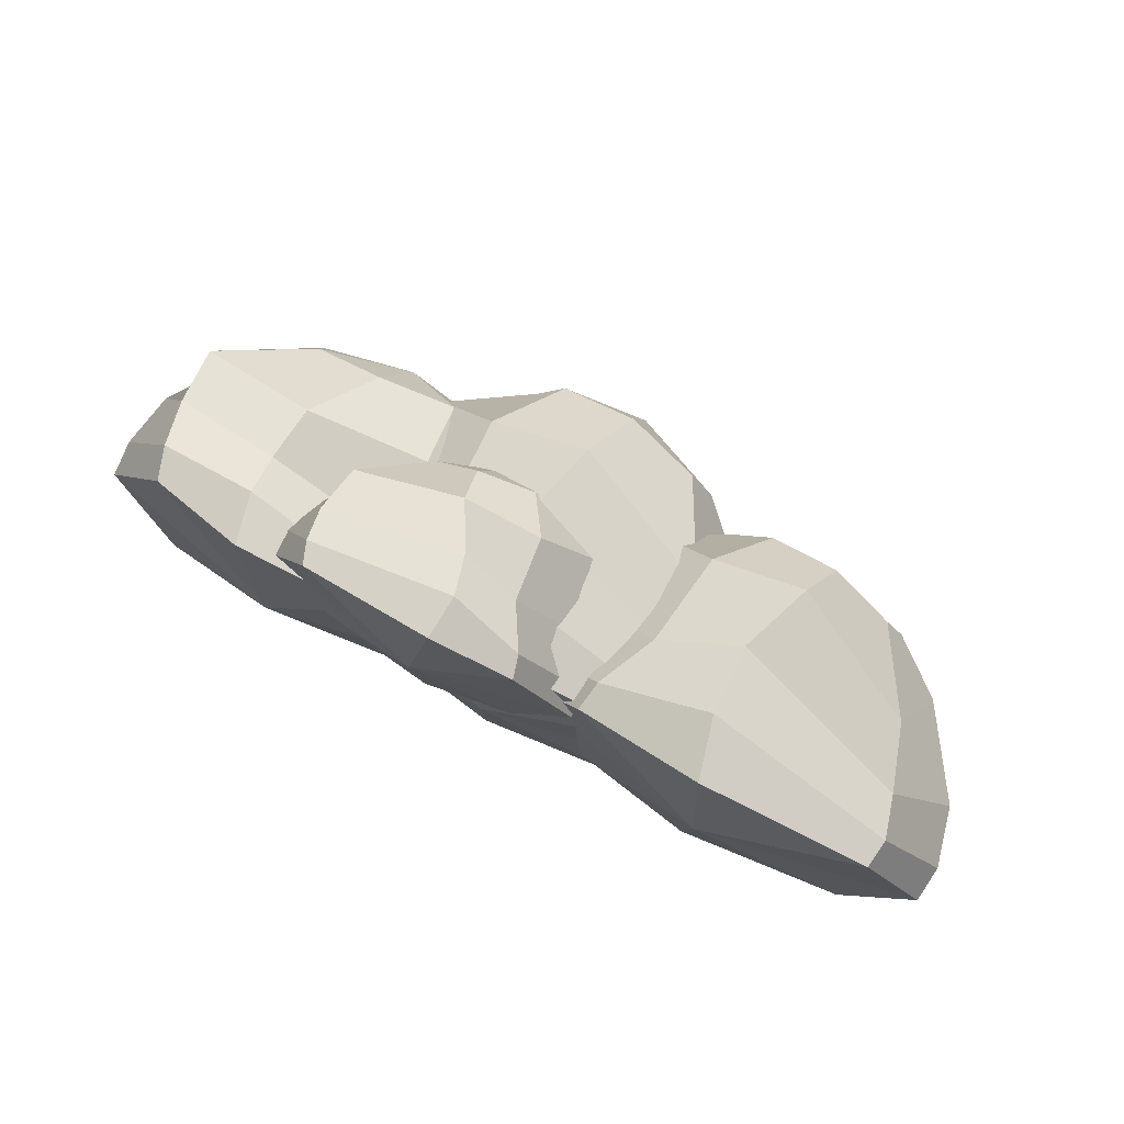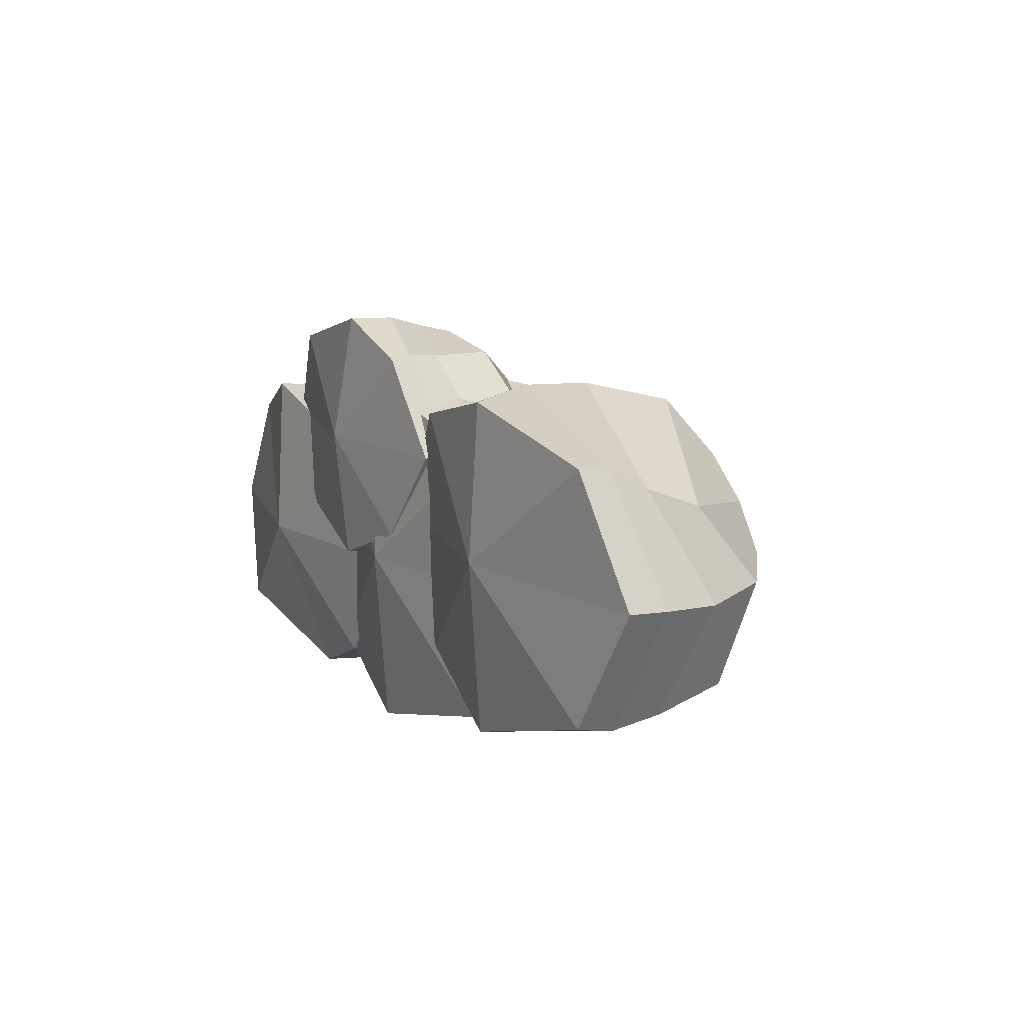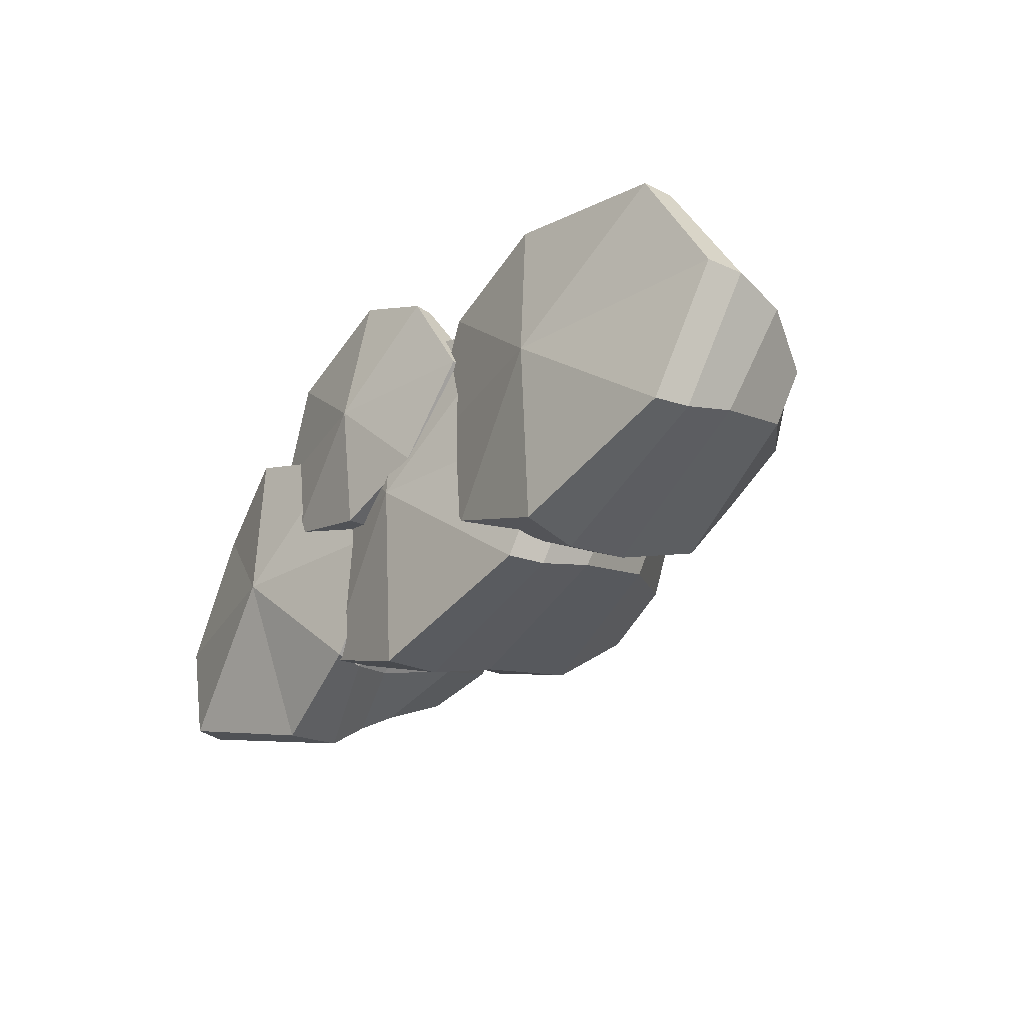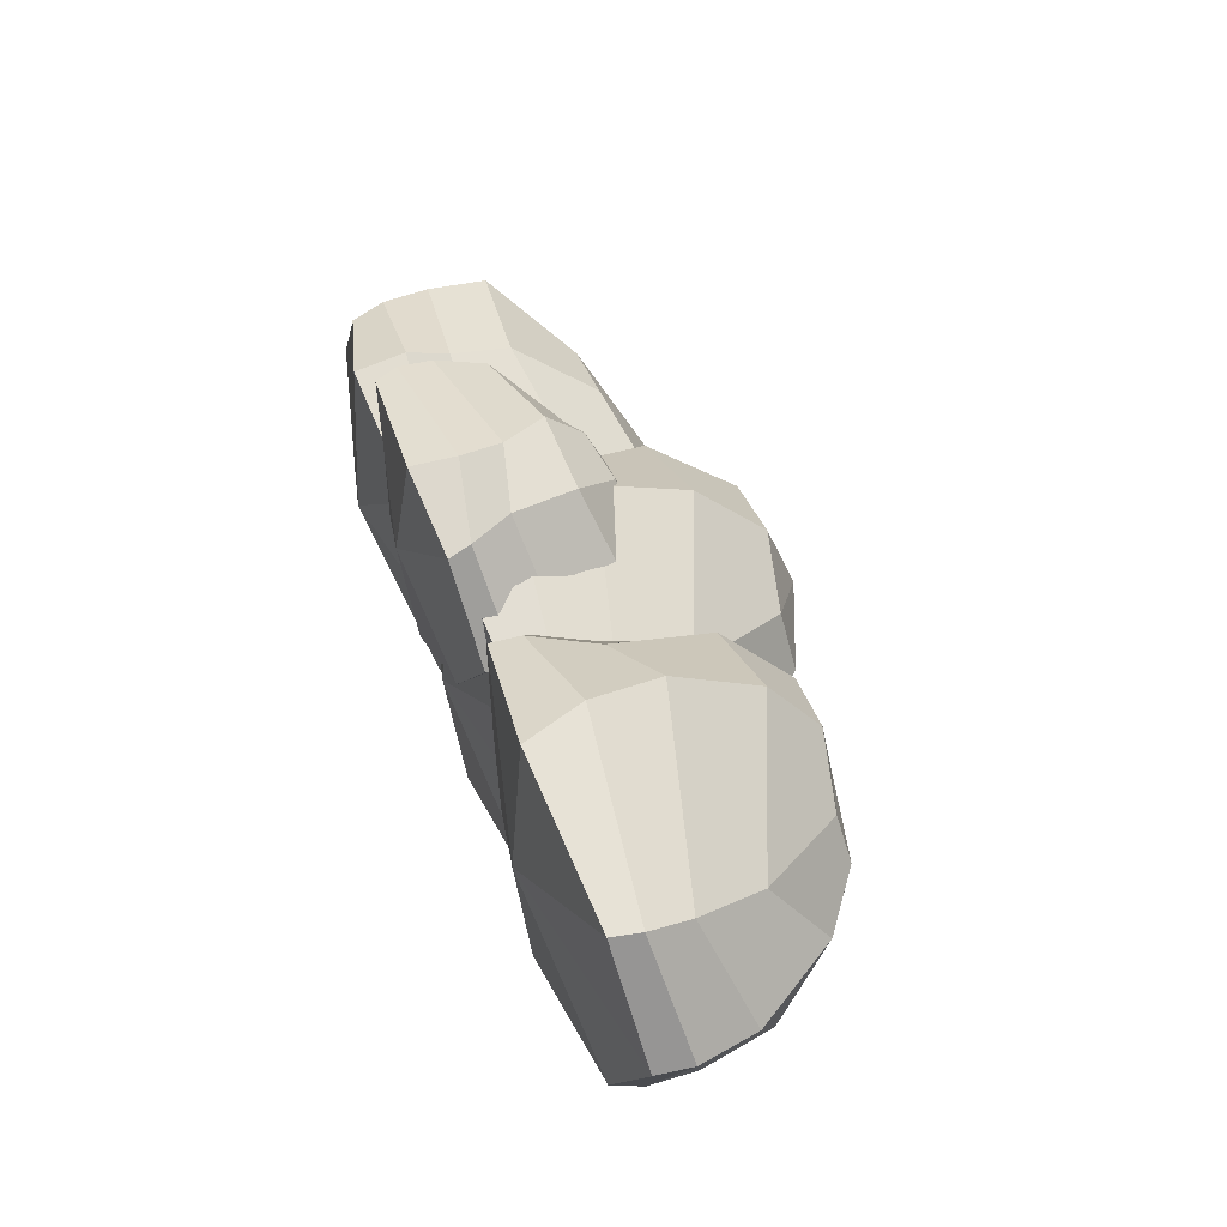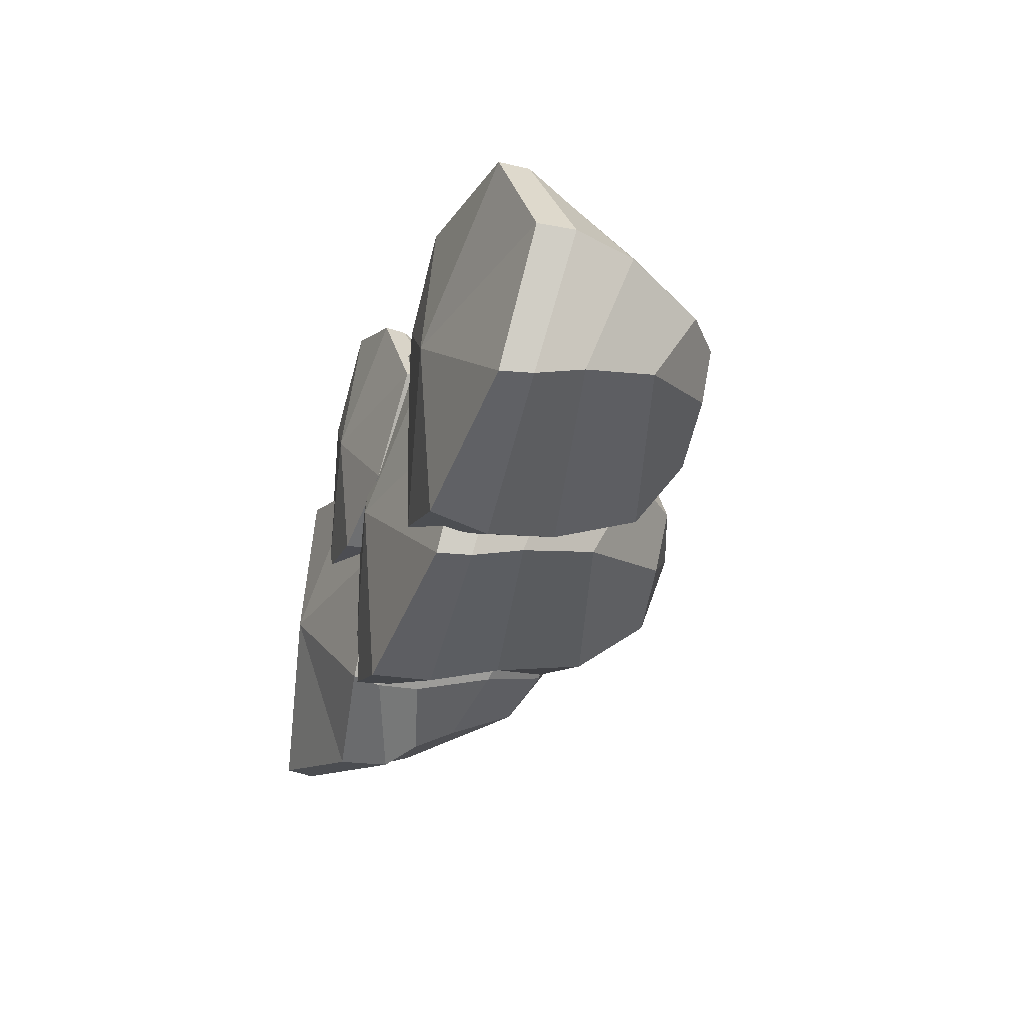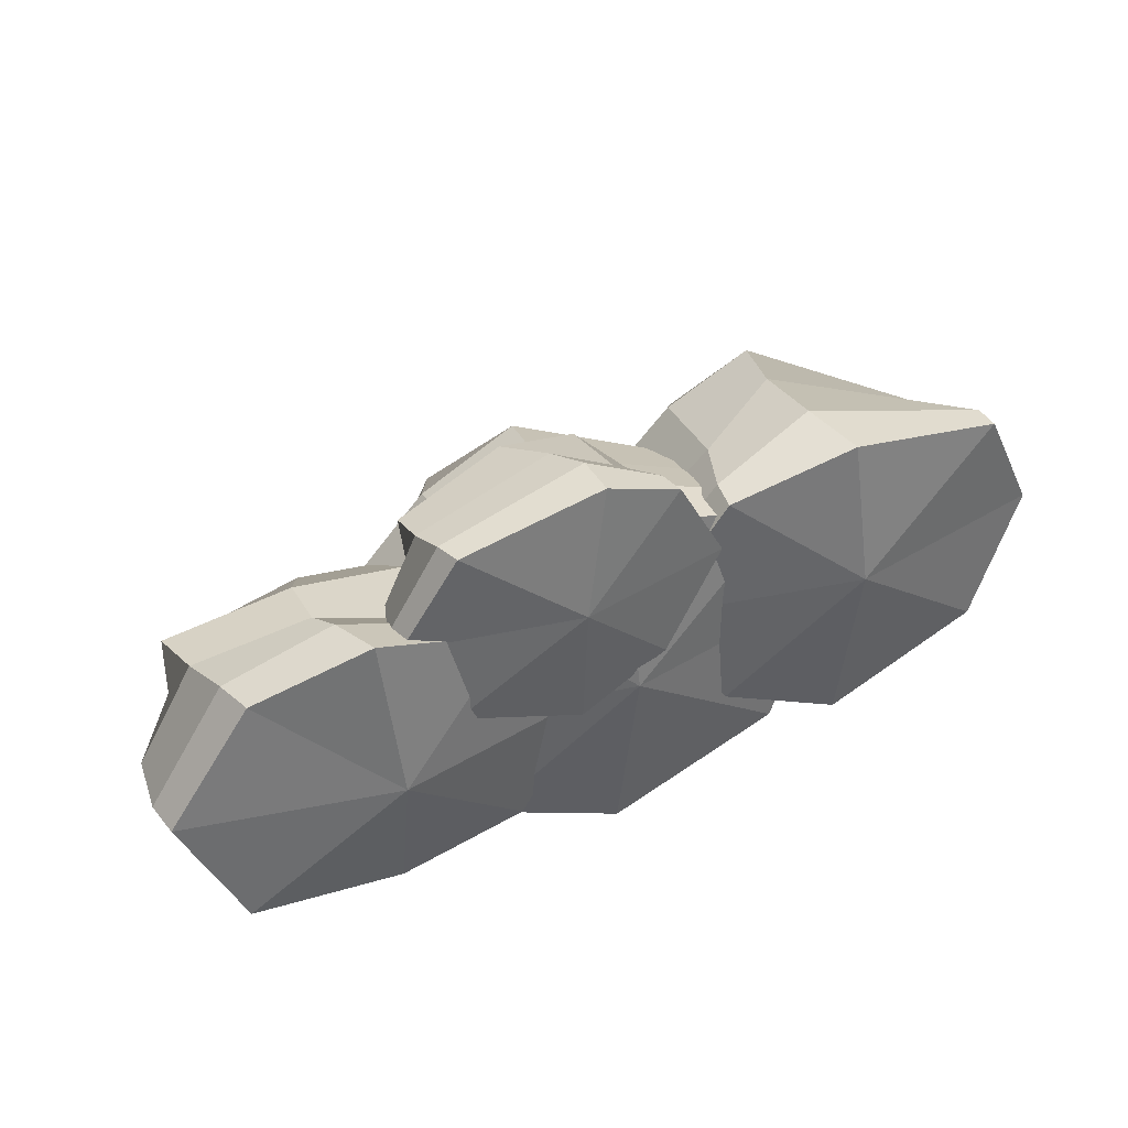
<metadata>
{"format":"obj","ext":"obj","renderer":"f3d","projection":"perspective","resolution":1024,"background":"white","views":[{"elev":75.4,"azim":29.0,"up":"+Z"},{"elev":13.5,"azim":61.8,"up":"+Z"},{"elev":-28.1,"azim":52.3,"up":"+Z"},{"elev":51.7,"azim":70.4,"up":"+Z"},{"elev":-30.0,"azim":71.4,"up":"+Z"},{"elev":38.6,"azim":-26.5,"up":"+Z"}]}
</metadata>
<code>
o Model
v 0.9719 0.7085 -0.01924
v 1.237 0.4439 -0.1465
v 1.264 0.2294 -0.1931
v 1.247 0.08912 -0.2231
v 1.215 -0.001567 -0.2149
v 1.009 0.7287 0.1435
v 1.181 0.6048 0.1166
v 1.367 0.3389 0.1317
v 1.414 0.1547 0.1516
v 1.403 0.0433 0.1551
v 0.9504 0.7005 0.296
v 1.117 0.4439 0.3436
v 1.184 0.2294 0.4301
v 1.219 0.08912 0.5026
v 1.208 -0.001567 0.513
v 0.7512 0.7377 0.3982
v 0.704 0.5959 0.5713
v 0.631 0.3572 0.6299
v 0.643 0.1456 0.6425
v 0.6957 -0.03836 0.6141
v 0.7396 0.7877 0.1551
v 0.5417 0.7545 0.3293
v 0.4247 0.5775 0.4568
v 0.3937 0.2804 0.4981
v 0.3157 0.0899 0.5229
v 0.3031 -0.001567 0.5142
v 0.7372 -0.0894 0.154
v 0.4388 0.7618 0.1551
v 0.2073 0.6433 0.1551
v 0.08328 0.3422 0.1551
v 0.06681 0.1547 0.1551
v 0.07516 0.0433 0.1551
v 0.5166 0.7549 -0.02139
v 0.4074 0.5781 -0.166
v 0.4342 0.2804 -0.2176
v 0.3554 0.0899 -0.2364
v 0.3303 -0.001567 -0.2209
v 0.7384 0.7402 -0.09924
v 0.6976 0.5982 -0.2935
v 0.6532 0.3572 -0.3645
v 0.6692 0.1456 -0.4
v 0.7041 -0.03836 -0.3774
v 0.2552 0.8497 -0.1893
v 0.543 0.5212 -0.3279
v 0.5733 0.288 -0.3786
v 0.5538 0.1355 -0.4112
v 0.5193 0.03687 -0.4023
v 0.2961 0.8793 0
v 0.4828 0.6983 0
v 0.6843 0.4071 0
v 0.7355 0.2068 0
v 0.7241 0.08565 0
v 0.2318 0.8497 0.1893
v 0.4128 0.5212 0.3279
v 0.4854 0.288 0.3786
v 0.5235 0.1355 0.4112
v 0.512 0.03687 0.4023
v 0.001392 0.8978 0.2677
v -0.04528 0.6906 0.4637
v -0.0913 0.4269 0.5355
v -0.07389 0.1969 0.5816
v -0.03599 -0.003138 0.569
v 0 0.9949 0
v -0.2409 0.9071 0.1893
v -0.3585 0.6675 0.3279
v -0.3294 0.3434 0.3786
v -0.4151 0.1363 0.4112
v -0.4424 0.03687 0.4023
v 0 -0.05863 0
v -0.3408 0.9071 0
v -0.5898 0.738 0
v -0.7109 0.4107 0
v -0.728 0.2068 0
v -0.7197 0.08565 0
v -0.2409 0.9071 -0.1893
v -0.3585 0.6675 -0.3123
v -0.3294 0.3434 -0.339
v -0.4151 0.1363 -0.4016
v -0.4424 0.03687 -0.4016
v 0.001392 0.8978 -0.2673
v -0.04299 0.6906 -0.4198
v -0.0913 0.4269 -0.4517
v -0.07389 0.1969 -0.5285
v -0.03599 -0.003138 -0.5567
v -0.9963 0.6802 0.08554
v -1.24 0.4712 0.2401
v -1.215 0.2826 0.286
v -1.177 0.1333 0.3155
v -1.14 0.02893 0.3074
v -1.036 0.7378 -0.09363
v -1.217 0.5875 -0.05953
v -1.378 0.3373 -0.05669
v -1.404 0.1555 -0.05669
v -1.387 0.04202 -0.05669
v -0.9698 0.6802 -0.2449
v -1.133 0.4121 -0.3479
v -1.189 0.2137 -0.3994
v -1.222 0.07677 -0.4288
v -1.211 -0.01057 -0.4208
v -0.7494 0.6864 -0.3019
v -0.707 0.4607 -0.4151
v -0.6654 0.3177 -0.5026
v -0.6811 0.217 -0.5763
v -0.7154 0.07253 -0.5716
v -0.749 0.8137 -0.1225
v -0.53 0.7234 -0.2422
v -0.4236 0.501 -0.3266
v -0.4499 0.2577 -0.3871
v -0.3724 0.1053 -0.4288
v -0.3477 0.01345 -0.4208
v -0.7497 -0.09685 -0.05669
v -0.4396 0.757 -0.08611
v -0.2143 0.6209 -0.05669
v -0.1047 0.3247 -0.05669
v -0.0892 0.1401 -0.05669
v -0.09669 0.03054 -0.05669
v -0.5304 0.7193 0.08029
v -0.485 0.49 0.2257
v -0.5757 0.2361 0.2501
v -0.4435 0.07638 0.3067
v -0.3851 -0.01361 0.3067
v -0.7663 0.6732 0.1493
v -0.8593 0.432 0.3231
v -0.8668 0.2504 0.3521
v -0.8475 0.116 0.4216
v -0.7976 -0.04981 0.4471
v -0.4169 0.4524 0.4412
v -0.5848 0.2848 0.5696
v -0.5955 0.1329 0.6249
v -0.5757 0.02717 0.6537
v -0.5486 -0.04116 0.6476
v -0.4124 0.4935 0.2947
v -0.5212 0.398 0.3055
v -0.6641 0.2154 0.347
v -0.713 0.07658 0.3656
v -0.7112 -0.007353 0.3688
v -0.3587 0.4922 0.1746
v -0.4762 0.2944 0.1079
v -0.5369 0.1329 0.09865
v -0.5716 0.02717 0.0838
v -0.5673 -0.04116 0.09003
v -0.2105 0.5288 0.1497
v -0.1796 0.4101 0.03459
v -0.151 0.2291 -0.002871
v -0.1634 0.06972 -0.03417
v -0.1897 -0.06888 -0.02545
v -0.2367 0.5552 0.3284
v -0.05452 0.5325 0.2346
v 0.0337 0.3925 0.1471
v 0.0136 0.1713 0.1081
v 0.07297 0.02775 0.08387
v 0.09191 -0.04116 0.09003
v -0.1953 -0.1073 0.3693
v -0.003934 0.5189 0.3866
v 0.187 0.4357 0.3925
v 0.2778 0.2179 0.3821
v 0.2898 0.07658 0.374
v 0.2841 -0.007353 0.3705
v -0.1069 0.49 0.518
v -0.0105 0.3521 0.6362
v 0.01615 0.1602 0.6421
v 0.09966 0.02775 0.665
v 0.1204 -0.04116 0.6564
v -0.2817 0.4625 0.5336
v -0.2482 0.3408 0.6746
v -0.162 0.1992 0.7138
v -0.1204 0.06752 0.754
v -0.1236 -0.06888 0.7593
f 41 40 3 4
f 39 38 1 2
f 42 41 4 5
f 40 39 2 3
f 38 21 1
f 27 42 5
f 5 4 9 10
f 3 2 7 8
f 1 21 6
f 27 5 10
f 4 3 8 9
f 2 1 6 7
f 10 9 14 15
f 8 7 12 13
f 6 21 11
f 27 10 15
f 9 8 13 14
f 7 6 11 12
f 15 14 19 20
f 13 12 17 18
f 11 21 16
f 27 15 20
f 14 13 18 19
f 12 11 16 17
f 18 17 23 24
f 16 21 22
f 27 20 26
f 19 18 24 25
f 17 16 22 23
f 20 19 25 26
f 22 21 28
f 27 26 32
f 25 24 30 31
f 23 22 28 29
f 26 25 31 32
f 24 23 29 30
f 27 32 37
f 31 30 35 36
f 29 28 33 34
f 32 31 36 37
f 30 29 34 35
f 28 21 33
f 27 37 42
f 36 35 40 41
f 34 33 38 39
f 37 36 41 42
f 35 34 39 40
f 33 21 38
f 83 82 45 46
f 81 80 43 44
f 84 83 46 47
f 82 81 44 45
f 80 63 43
f 69 84 47
f 47 46 51 52
f 45 44 49 50
f 43 63 48
f 69 47 52
f 46 45 50 51
f 44 43 48 49
f 52 51 56 57
f 50 49 54 55
f 48 63 53
f 69 52 57
f 51 50 55 56
f 49 48 53 54
f 57 56 61 62
f 55 54 59 60
f 53 63 58
f 69 57 62
f 56 55 60 61
f 54 53 58 59
f 60 59 65 66
f 58 63 64
f 69 62 68
f 61 60 66 67
f 59 58 64 65
f 62 61 67 68
f 64 63 70
f 69 68 74
f 67 66 72 73
f 65 64 70 71
f 68 67 73 74
f 66 65 71 72
f 69 74 79
f 73 72 77 78
f 71 70 75 76
f 74 73 78 79
f 72 71 76 77
f 70 63 75
f 69 79 84
f 78 77 82 83
f 76 75 80 81
f 79 78 83 84
f 77 76 81 82
f 75 63 80
f 125 124 87 88
f 123 122 85 86
f 126 125 88 89
f 124 123 86 87
f 122 105 85
f 111 126 89
f 89 88 93 94
f 87 86 91 92
f 85 105 90
f 111 89 94
f 88 87 92 93
f 86 85 90 91
f 94 93 98 99
f 92 91 96 97
f 90 105 95
f 111 94 99
f 93 92 97 98
f 91 90 95 96
f 99 98 103 104
f 97 96 101 102
f 95 105 100
f 111 99 104
f 98 97 102 103
f 96 95 100 101
f 102 101 107 108
f 100 105 106
f 111 104 110
f 103 102 108 109
f 101 100 106 107
f 104 103 109 110
f 106 105 112
f 111 110 116
f 109 108 114 115
f 107 106 112 113
f 110 109 115 116
f 108 107 113 114
f 111 116 121
f 115 114 119 120
f 113 112 117 118
f 116 115 120 121
f 114 113 118 119
f 112 105 117
f 111 121 126
f 120 119 124 125
f 118 117 122 123
f 121 120 125 126
f 119 118 123 124
f 117 105 122
f 167 166 129 130
f 165 164 127 128
f 168 167 130 131
f 166 165 128 129
f 164 147 127
f 153 168 131
f 131 130 135 136
f 129 128 133 134
f 127 147 132
f 153 131 136
f 130 129 134 135
f 128 127 132 133
f 136 135 140 141
f 134 133 138 139
f 132 147 137
f 153 136 141
f 135 134 139 140
f 133 132 137 138
f 141 140 145 146
f 139 138 143 144
f 137 147 142
f 153 141 146
f 140 139 144 145
f 138 137 142 143
f 144 143 149 150
f 142 147 148
f 153 146 152
f 145 144 150 151
f 143 142 148 149
f 146 145 151 152
f 148 147 154
f 153 152 158
f 151 150 156 157
f 149 148 154 155
f 152 151 157 158
f 150 149 155 156
f 153 158 163
f 157 156 161 162
f 155 154 159 160
f 158 157 162 163
f 156 155 160 161
f 154 147 159
f 153 163 168
f 162 161 166 167
f 160 159 164 165
f 163 162 167 168
f 161 160 165 166
f 159 147 164

</code>
